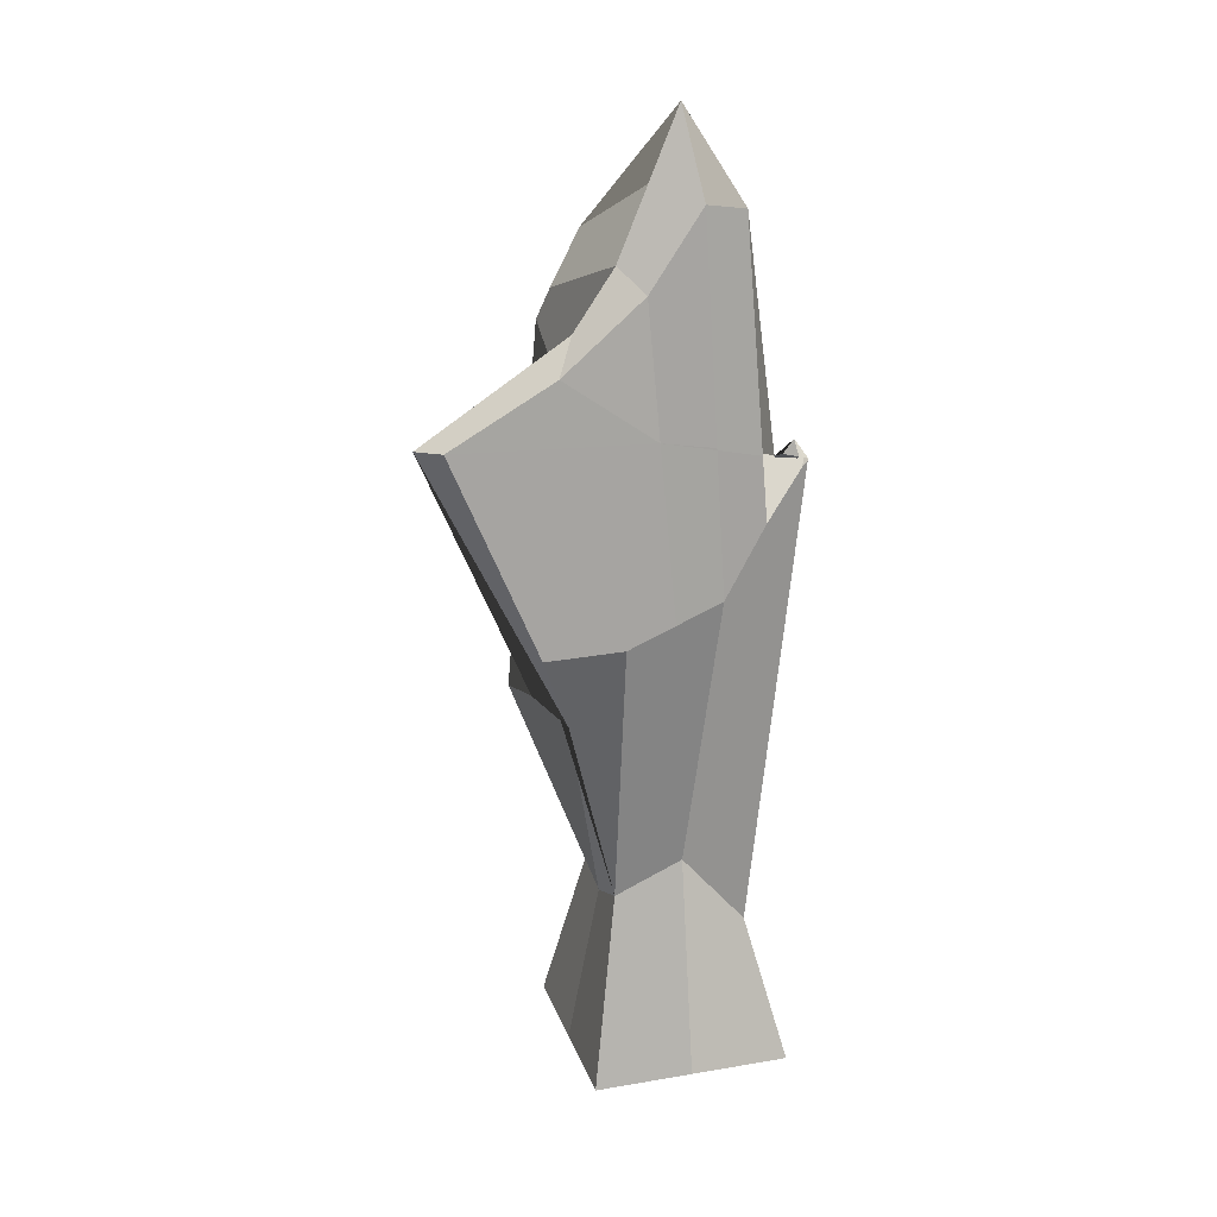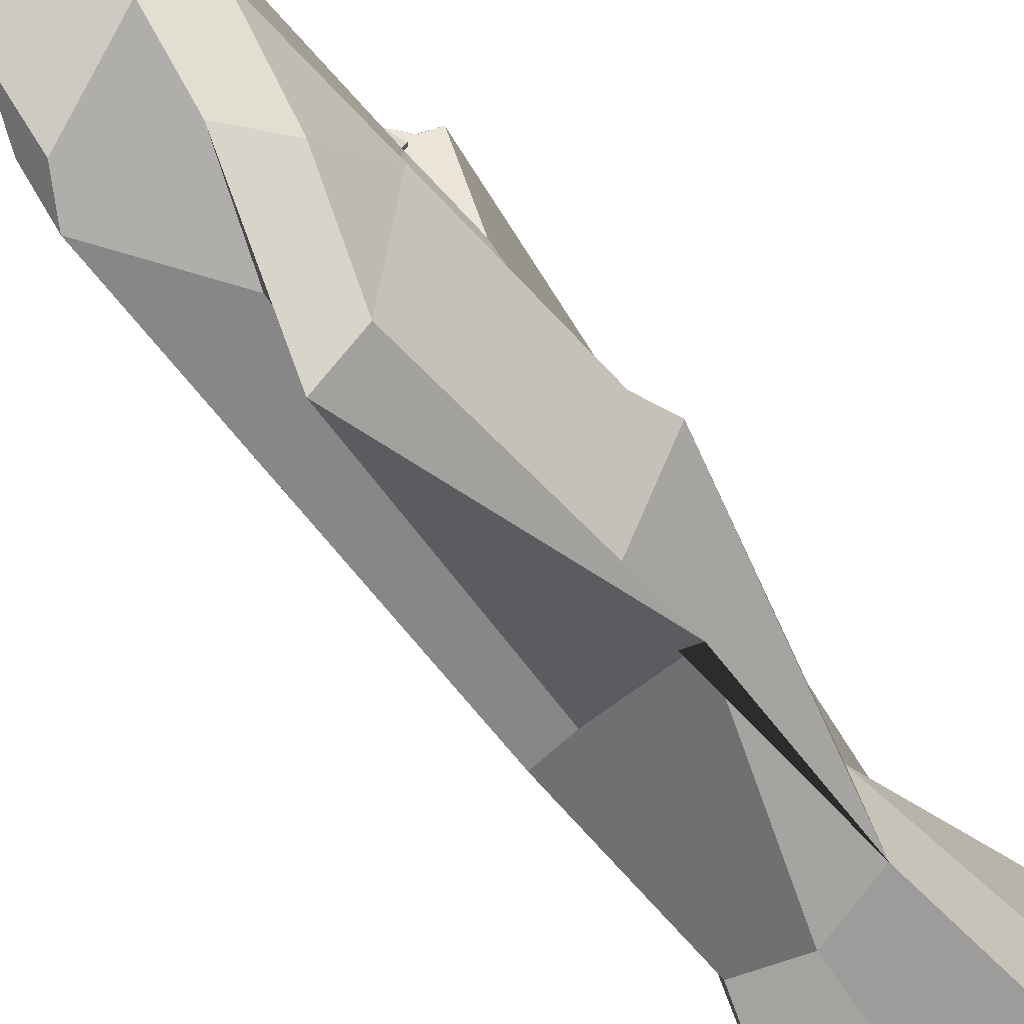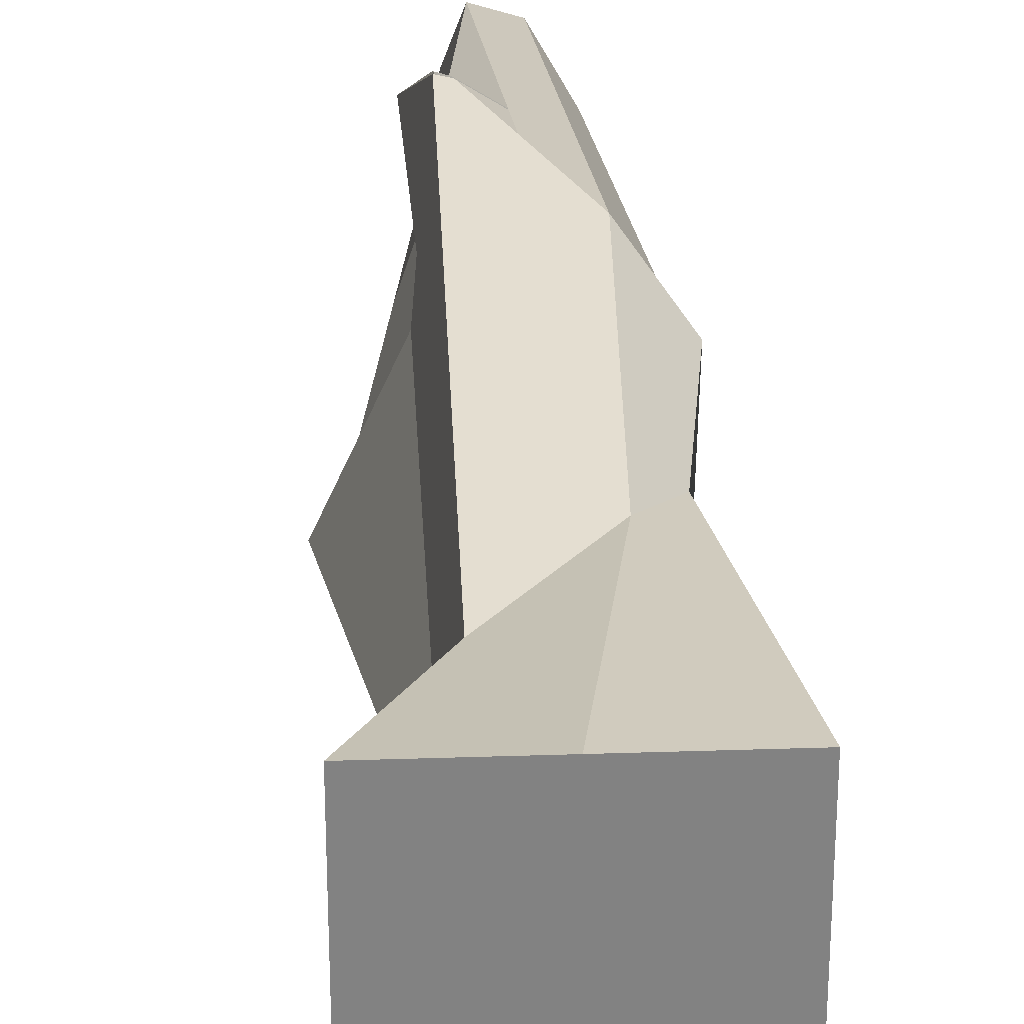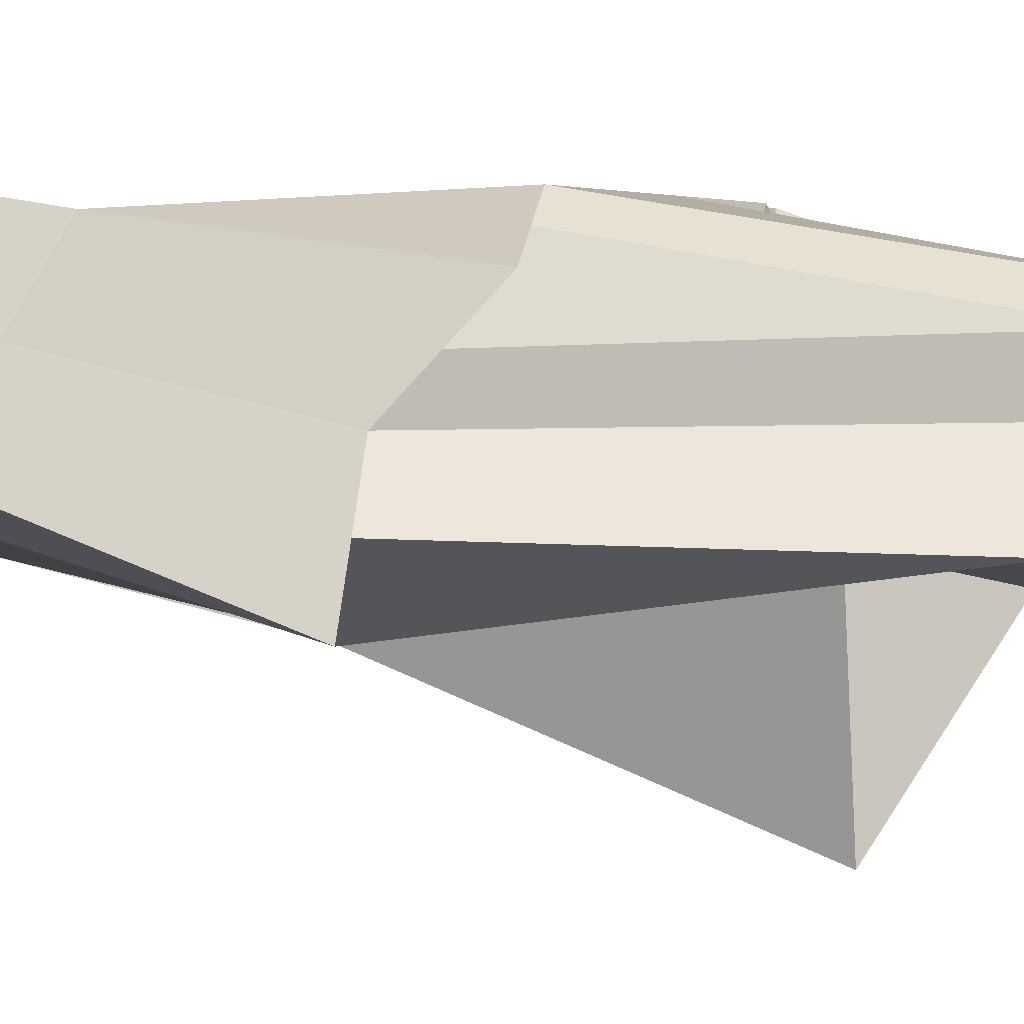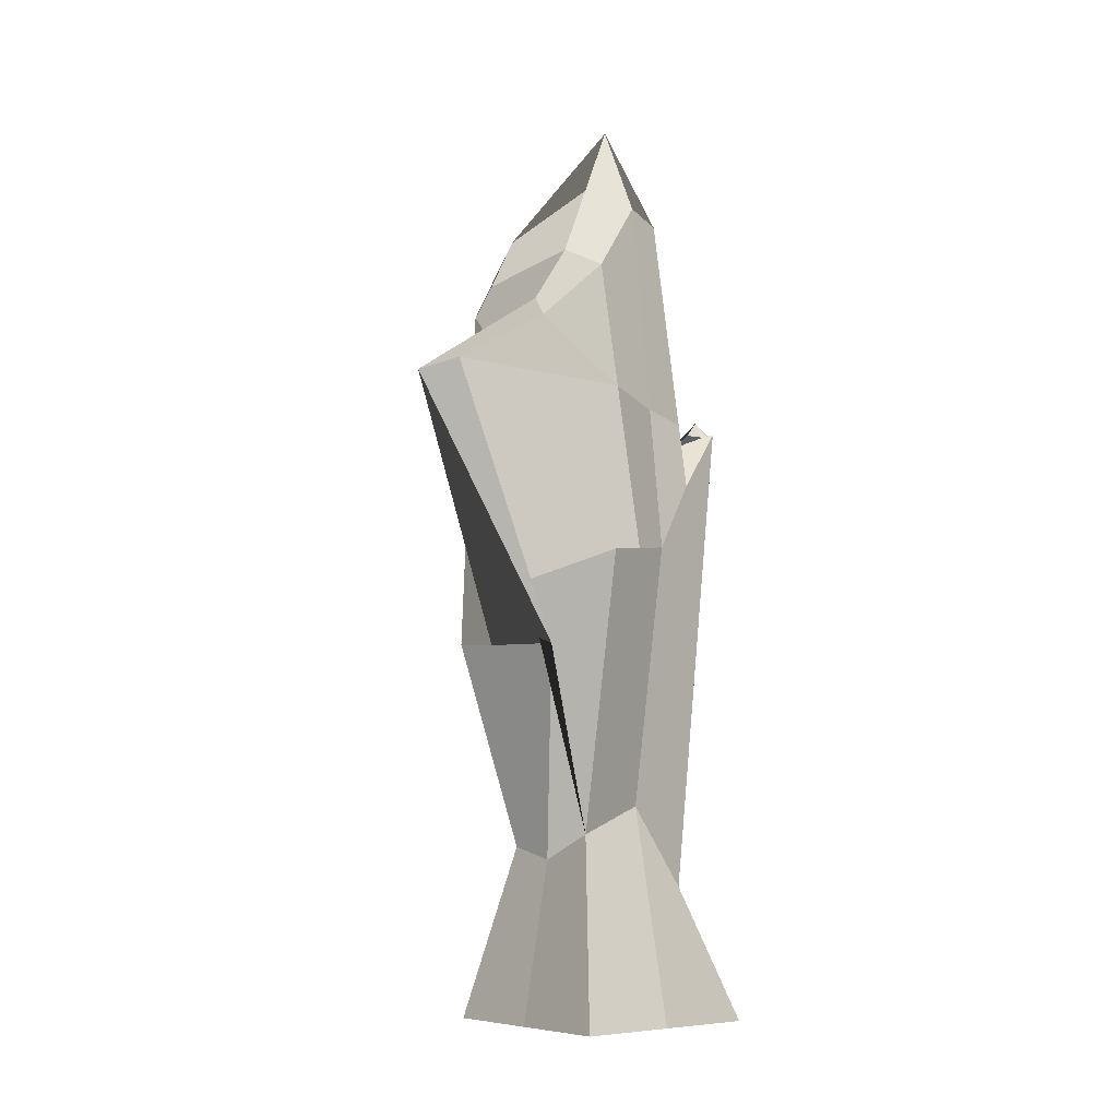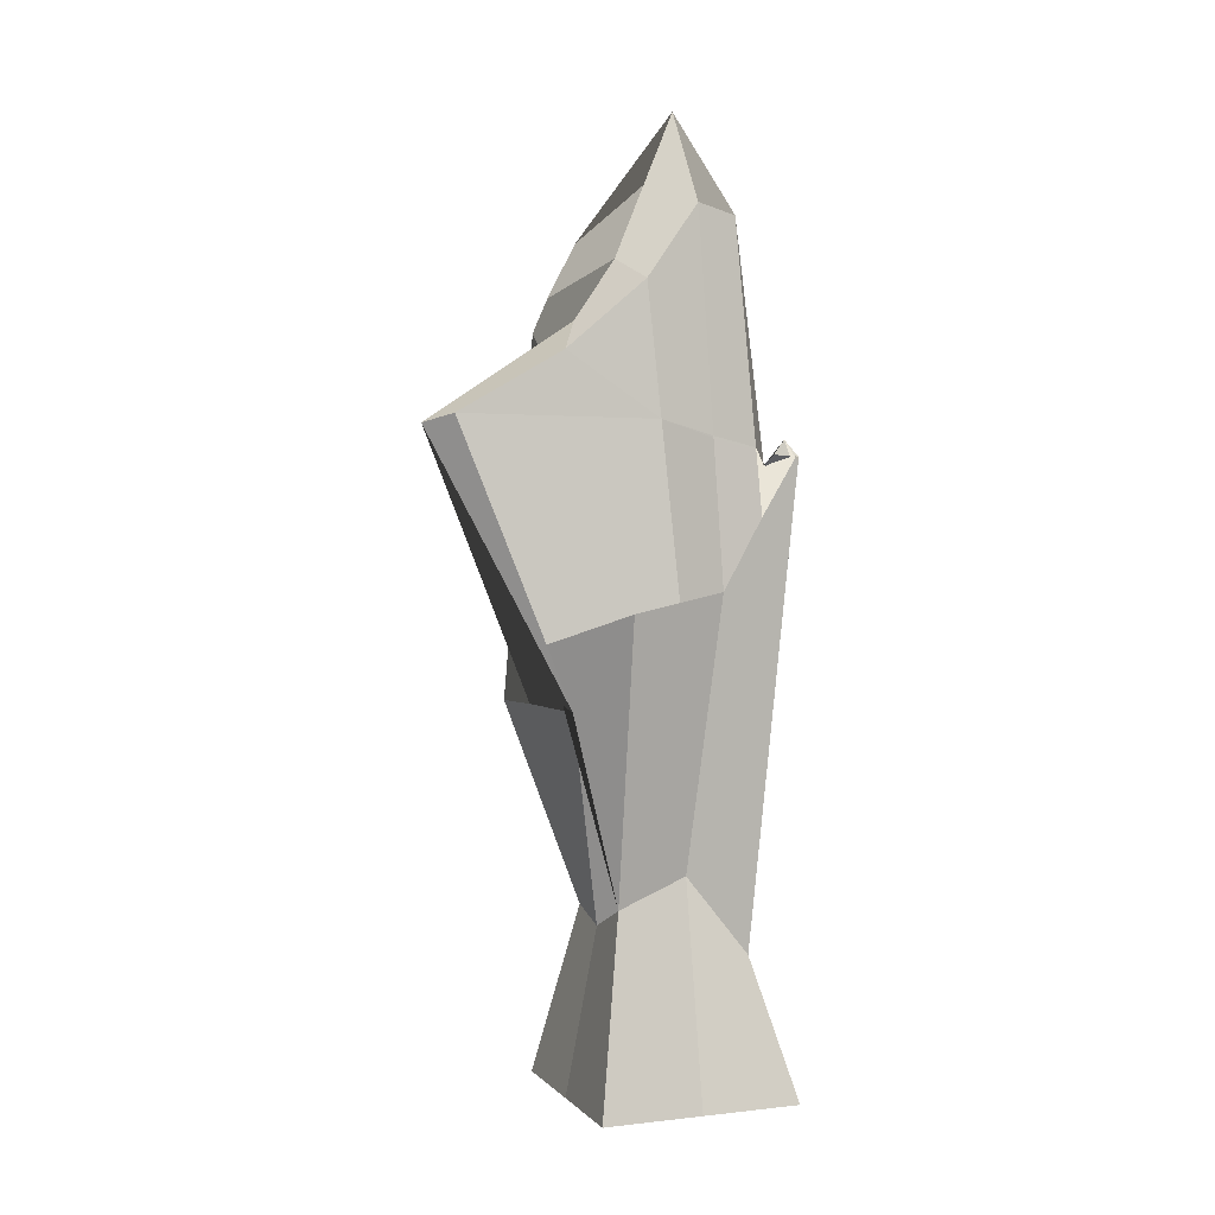
<metadata>
{"format":"obj","ext":"obj","renderer":"f3d","projection":"perspective","resolution":1024,"background":"white","views":[{"elev":21.7,"azim":-106.4,"up":"+Y"},{"elev":-64.3,"azim":-145.8,"up":"+Z"},{"elev":29.6,"azim":-2.8,"up":"+Z"},{"elev":-17.2,"azim":87.0,"up":"+Z"},{"elev":-6.9,"azim":-129.7,"up":"+Y"},{"elev":3.3,"azim":-110.9,"up":"+Y"}]}
</metadata>
<code>
o Cube_Cube.001
v -1.003 -0.5505 0.4532
v -0.2859 5.74 0.5983
v -1.003 -0.5505 -1.547
v -1.091 4.14 -1.27
v 0.9968 -0.5505 0.4532
v 0.9038 4.121 -0.1573
v 0.9968 -0.5505 -1.547
v 0.4663 3.245 -1.998
v -1.003 -0.5505 -0.5468
v -0.4112 0.7817 0.1796
v -0.5481 4.294 -0.1517
v -0.5691 1.341 -1.224
v -0.003207 -0.5505 -1.547
v -0.5931 3.216 -1.681
v 0.5682 1.195 -1.19
v 0.9968 -0.5505 -0.5468
v 0.6204 3.393 -0.9287
v 0.6347 1.922 0.213
v -0.003207 -0.5505 0.4532
v 0.4412 4.285 0.4746
v -0.02007 8.837 -0.4637
v -0.003207 -0.5505 -0.5468
v 0.361 1.752 0.1963
v 0.6014 1.558 -0.4886
v 0.04803 1.079 -1.207
v -0.5278 1.614 -0.522
v -0.8197 4.217 -0.7107
v 0.1664 3.231 -1.84
v 0.7621 3.757 -0.543
v 0.02526 4.992 0.5955
v -0.4694 4.997 0.2823
v -0.4347 3.836 -1.88
v 0.5433 3.319 -1.464
v 0.6725 4.203 0.1587
v 0.2106 7.961 0.005455
v -0.07677 7.427 -1.072
v 0.3002 7.515 -0.6962
v -0.2841 7.965 -0.3077
v -0.4482 7.222 -0.8915
v 0.7953 6.772 -1.59
v 0.4863 7.259 -0.2688
v -0.1294 7.878 0.1439
v -0.0977 5.872 -2.968
v -0.09594 6.833 -1.488
v -0.3913 5.541 0.699
v -0.3912 5.573 0.7025
v -0.61 5.914 -0.8128
v -0.4436 5.747 -0.2134
v -0.4421 5.768 -0.2143
v -0.4032 5.587 0.6472
v -0.5768 5.562 0.5754
v -0.2805 5.512 0.6843
v -0.2657 5.596 0.4977
v -0.001633 5.494 0.5169
v -3.7e-05 5.464 0.5216
v 0.2151 5.807 -1.424
v 0.2172 5.921 -1.405
v -0.394 5.635 0.2516
v -0.391 5.661 0.2504
v -0.5071 5.95 -2.772
v -0.5045 6.544 -1.718
v -0.04842 8.132 -0.768
v 0.14 8.176 -0.58
v 0.8287 7.144 -1.304
v 0.6403 7.1 -1.492
v 0.6712 7.638 -1.197
f 26 11 27 4 12
f 25 14 28 8 15
f 24 17 29 6 18
f 23 20 30 52 45 10
f 22 16 5 19
f 42 59 54
f 41 35 20 34
f 66 62 21 63
f 39 47 49 38
f 9 22 19 1
f 3 13 22 9
f 13 7 16 22
f 19 23 10 1
f 5 18 23 19
f 18 6 34 20 23
f 16 24 18 5
f 7 15 24 16
f 15 8 33 17 24
f 13 25 15 7
f 3 12 25 13
f 12 4 32 14 25
f 9 26 12 3
f 1 10 26 9
f 10 45 51 31 11 26
f 36 39 38 21 62
f 14 32 60 43
f 32 4 27 47 60
f 33 40 64 37 17
f 8 28 56 57 40 33
f 28 14 43 56
f 29 41 34 6
f 17 37 41 29
f 37 63 21 35 41
f 35 42 54 55 30 20
f 21 38 42 35
f 38 49 59 42
f 64 66 63 37
f 51 45 46 50
f 50 46 2
f 45 52 53 46
f 46 53 2
f 49 47 48
f 48 47 27 11
f 59 49 48 58
f 58 48 11 31
f 43 60 61 44
f 44 61 39 36
f 54 59 58 31 51 50 2 53
f 53 52 55 54
f 52 30 55
f 56 43 44 57
f 57 44 36 65 40
f 60 47 61
f 61 47 39
f 40 65 66 64
f 65 36 62 66

</code>
